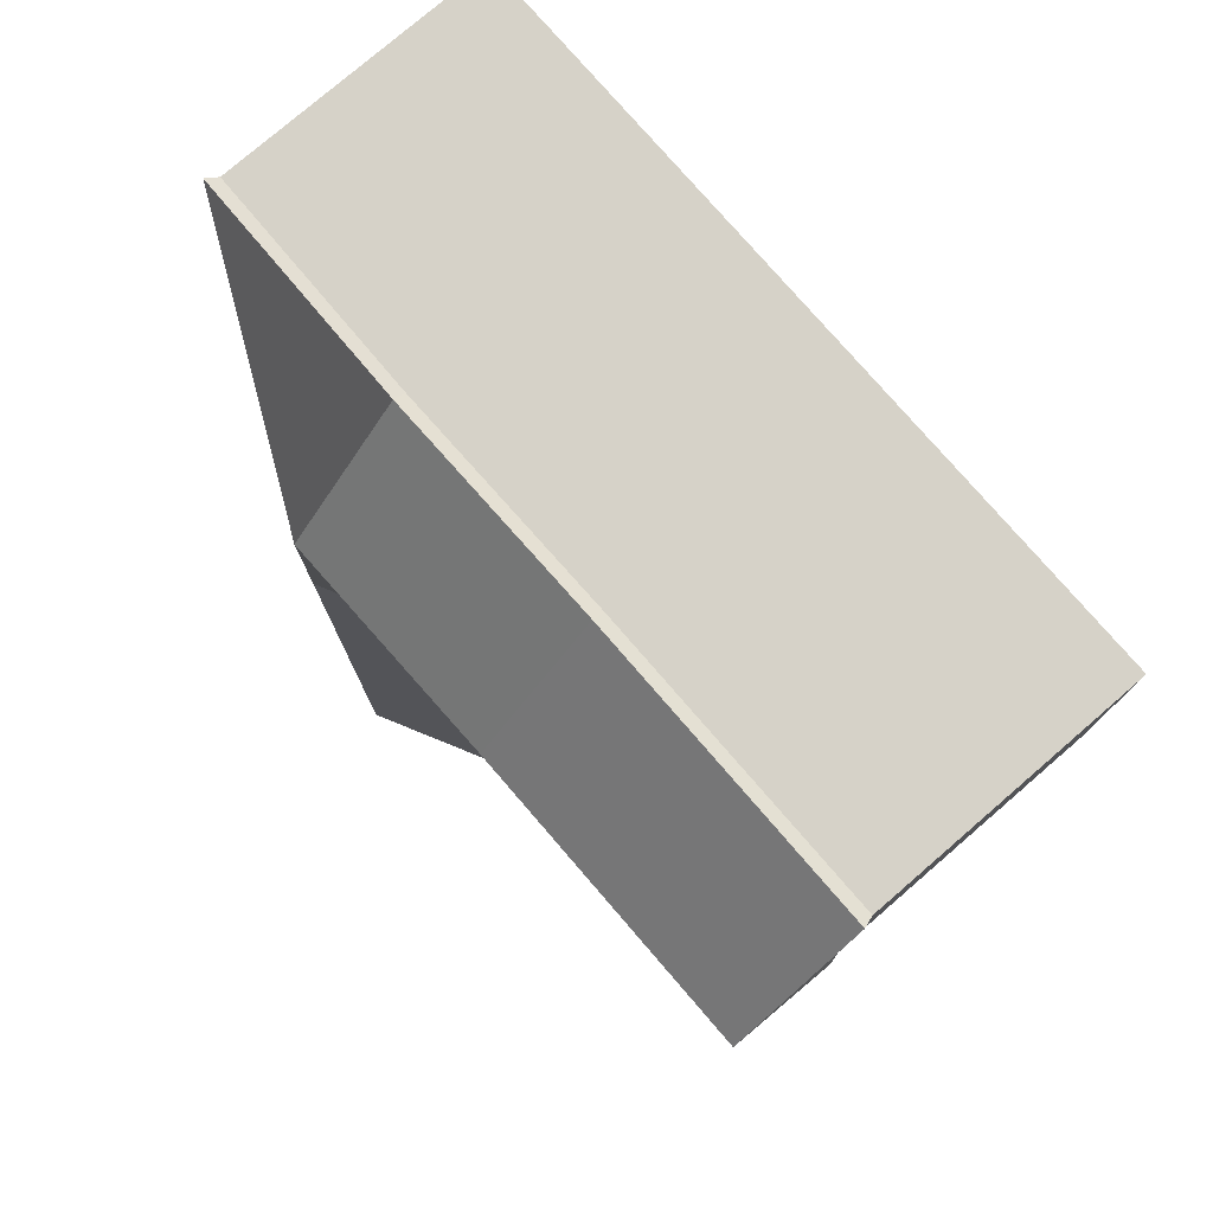
<metadata>
{"format":"obj","ext":"obj","renderer":"f3d","projection":"perspective","resolution":1024,"background":"white","views":[{"elev":77.5,"azim":-130.8,"up":"+Z"}]}
</metadata>
<code>
o Cube.001_Cube.004
v 1.469 5.261 -10.15
v 1.469 0.003808 -10.15
v 1.469 5.261 -9.517
v 1.469 0.003808 -9.517
v -1.469 5.261 -10.15
v -1.469 0.003808 -10.15
v -1.469 5.261 -9.517
v -1.469 0.003808 -9.517
v 0 0.003808 -9.517
v 0 5.261 -9.517
v 1.469 0.003808 -9.834
v 1.469 2.632 -9.517
v 1.469 5.261 -9.834
v 1.469 2.632 -10.15
v 0 5.261 -10.15
v -1.469 0.003808 -9.834
v -1.469 2.632 -10.15
v -1.469 5.261 -9.834
v -1.469 2.632 -9.517
v -1.469 2.632 -9.834
v 1.469 2.632 -9.834
v 0 2.632 -9.517
v 0 0.003808 -9.834
v 0 5.261 -9.834
v 0.7345 0.003808 -9.517
v -0.7345 5.261 -9.517
v 1.469 0.003808 -9.992
v 1.469 1.318 -9.517
v 1.469 5.261 -9.675
v 1.469 1.318 -10.15
v 0.7345 5.261 -10.15
v -1.469 0.003808 -9.675
v -1.469 1.318 -10.15
v -1.469 5.261 -9.992
v -1.469 3.946 -9.517
v -0.7345 0.003808 -9.517
v 0.7345 5.261 -9.517
v 1.469 0.003808 -9.675
v 1.469 3.946 -9.517
v 1.469 5.261 -9.992
v 1.469 3.946 -10.15
v -0.7345 5.261 -10.15
v -1.469 0.003808 -9.992
v -1.469 3.946 -10.15
v -1.469 5.261 -9.675
v -1.469 1.318 -9.517
v -1.469 1.318 -9.834
v -1.469 3.946 -9.834
v -1.469 2.632 -9.675
v -1.469 2.632 -9.992
v 1.469 1.318 -9.834
v 1.469 3.946 -9.834
v 1.469 2.632 -9.992
v 1.469 2.632 -9.675
v 0 1.318 -9.517
v 0 3.946 -9.517
v 0.7345 2.632 -9.517
v -0.7345 2.632 -9.517
v 0.7345 0.003808 -9.834
v -0.7345 0.003808 -9.834
v 0 0.003808 -9.675
v 0 0.003808 -9.992
v -0.7345 5.261 -9.834
v 0.7345 5.261 -9.834
v 0 5.261 -9.675
v 0 5.261 -9.992
v 0.7345 5.261 -9.992
v 0.7345 5.261 -9.675
v -0.7345 5.261 -9.675
v -0.7345 0.003808 -9.992
v -0.7345 0.003808 -9.675
v 0.7345 0.003808 -9.675
v -0.7345 3.946 -9.517
v 0.7345 3.946 -9.517
v 0.7345 1.318 -9.517
v 1.469 3.946 -9.675
v 1.469 3.946 -9.992
v 1.469 1.318 -9.992
v -1.469 3.946 -9.992
v -1.469 3.946 -9.675
v -1.469 1.318 -9.675
v -1.469 1.318 -9.992
v 1.469 1.318 -9.675
v -0.7345 1.318 -9.517
v 0.7345 0.003808 -9.992
v -0.7345 5.261 -9.992
v 1.102 0.003808 -9.517
v -1.102 5.261 -9.517
v 1.469 0.003808 -10.07
v 1.469 0.6609 -9.517
v 1.469 5.261 -9.596
v -1.102 0.003808 -10.15
v 1.469 0.6609 -10.15
v 1.102 5.261 -10.15
v -1.469 0.003808 -9.596
v -1.469 0.6609 -10.15
v -1.469 5.261 -10.07
v -1.469 4.603 -9.517
v -0.3673 0.003808 -9.517
v 0.3673 5.261 -9.517
v 1.469 0.003808 -9.755
v 1.469 3.289 -9.517
v 1.469 5.261 -9.913
v 1.469 3.289 -10.15
v -0.3673 5.261 -10.15
v -1.469 0.003808 -9.913
v -1.469 3.289 -10.15
v -1.469 5.261 -9.755
v -1.469 1.975 -9.517
v -1.469 0.6609 -9.834
v -1.469 3.289 -9.834
v -1.469 2.632 -9.596
v -1.469 2.632 -9.913
v -1.102 2.632 -10.15
v 1.469 0.6609 -9.834
v 1.469 3.289 -9.834
v 1.469 2.632 -10.07
v 1.469 2.632 -9.755
v 0 0.6609 -9.517
v 0 3.289 -9.517
v 1.102 2.632 -9.517
v -0.3673 2.632 -9.517
v 1.102 0.003808 -9.834
v -0.3673 0.003808 -9.834
v 0 0.003808 -9.596
v 0 0.003808 -9.913
v -1.102 5.261 -9.834
v 0.3673 5.261 -9.834
v 0 5.261 -9.596
v 0 5.261 -9.913
v 0.3673 0.003808 -9.517
v -0.3673 5.261 -9.517
v 1.469 0.003808 -9.913
v 1.469 1.975 -9.517
v 1.469 5.261 -9.755
v 1.469 1.975 -10.15
v 0.3673 5.261 -10.15
v -1.469 0.003808 -9.755
v -1.469 1.975 -10.15
v -1.469 5.261 -9.913
v -1.469 3.289 -9.517
v -1.102 0.003808 -9.517
v 1.102 5.261 -9.517
v 1.469 0.003808 -9.596
v 1.469 4.603 -9.517
v 1.469 5.261 -10.07
v 1.102 0.003808 -10.15
v 1.469 4.603 -10.15
v -1.102 5.261 -10.15
v -1.469 0.003808 -10.07
v -1.469 4.603 -10.15
v -1.469 5.261 -9.596
v -1.469 0.6609 -9.517
v -1.469 1.975 -9.834
v -1.469 4.603 -9.834
v -1.469 2.632 -9.755
v -1.469 2.632 -10.07
v 0 4.603 -10.15
v 1.102 2.632 -10.15
v 1.469 1.975 -9.834
v 1.469 4.603 -9.834
v 1.469 2.632 -9.913
v 1.469 2.632 -9.596
v 0 1.975 -9.517
v 0 4.603 -9.517
v 0.3673 2.632 -9.517
v -1.102 2.632 -9.517
v 0.3673 0.003808 -9.834
v -1.102 0.003808 -9.834
v 0 0.003808 -9.755
v -0.3673 5.261 -9.834
v 1.102 5.261 -9.834
v 0 5.261 -9.755
v 0 5.261 -10.07
v 0.3673 5.261 -9.992
v 1.102 5.261 -9.992
v 0.7345 5.261 -9.913
v 0.7345 5.261 -10.07
v 0.3673 5.261 -9.675
v 1.102 5.261 -9.675
v 0.7345 5.261 -9.596
v 0.7345 5.261 -9.755
v -1.102 5.261 -9.675
v -0.3673 5.261 -9.675
v -0.7345 5.261 -9.596
v -0.7345 5.261 -9.755
v -0.3673 0.003808 -9.992
v -1.102 0.003808 -9.992
v -0.7345 0.003808 -9.913
v -0.3673 0.003808 -9.675
v -1.102 0.003808 -9.675
v -0.7345 0.003808 -9.596
v -0.7345 0.003808 -9.755
v 1.102 0.003808 -9.675
v 0.3673 0.003808 -9.675
v 0.7345 0.003808 -9.596
v 0.7345 0.003808 -9.755
v -0.7345 3.289 -9.517
v -0.7345 4.603 -9.517
v -0.3673 3.946 -9.517
v -1.102 3.946 -9.517
v 0.7345 3.289 -9.517
v 0.7345 4.603 -9.517
v 1.102 3.946 -9.517
v 0.3673 3.946 -9.517
v 0.7345 0.6609 -9.517
v 0.7345 1.975 -9.517
v 1.102 1.318 -9.517
v 0.3673 1.318 -9.517
v 1.469 3.289 -9.675
v 1.469 4.603 -9.675
v 1.469 3.946 -9.755
v 1.469 3.946 -9.596
v 1.469 3.289 -9.992
v 1.469 4.603 -9.992
v 1.469 3.946 -10.07
v 1.469 3.946 -9.913
v 1.469 0.6609 -9.992
v 1.469 1.975 -9.992
v 1.469 1.318 -10.07
v 1.469 1.318 -9.913
v 0.7345 4.603 -10.15
v 1.102 3.946 -10.15
v -0.7345 4.603 -10.15
v -1.102 3.946 -10.15
v -1.102 1.318 -10.15
v -1.469 3.289 -9.992
v -1.469 4.603 -9.992
v -1.469 3.946 -9.913
v -1.469 3.946 -10.07
v -1.469 3.289 -9.675
v -1.469 4.603 -9.675
v -1.469 3.946 -9.596
v -1.469 3.946 -9.755
v -1.469 0.6609 -9.675
v -1.469 1.975 -9.675
v -1.469 1.318 -9.596
v -1.469 1.318 -9.755
v -1.469 0.6609 -9.992
v -1.469 1.975 -9.992
v -1.469 1.318 -9.913
v -1.469 1.318 -10.07
v 1.102 1.318 -10.15
v 1.469 0.6609 -9.675
v 1.469 1.975 -9.675
v 1.469 1.318 -9.755
v 1.469 1.318 -9.596
v -0.7345 0.6609 -9.517
v -0.7345 1.975 -9.517
v -0.3673 1.318 -9.517
v -1.102 1.318 -9.517
v 1.102 0.003808 -9.992
v 0.3673 0.003808 -9.992
v 0.7345 0.003808 -9.913
v -1.102 5.261 -9.992
v -0.3673 5.261 -9.992
v -0.7345 5.261 -9.913
v -0.7345 5.261 -10.07
v -0.3673 5.261 -10.07
v -0.3673 5.261 -9.913
v -1.102 5.261 -9.913
v 0.3673 0.003808 -9.913
v 1.102 0.003808 -9.913
v -1.102 1.975 -9.517
v -0.3673 1.975 -9.517
v -0.3673 0.6609 -9.517
v 1.469 1.975 -9.596
v 1.469 1.975 -9.755
v 1.469 0.6609 -9.755
v 1.102 1.975 -10.15
v -1.469 1.975 -10.07
v -1.469 1.975 -9.913
v -1.469 0.6609 -9.913
v -1.469 1.975 -9.755
v -1.469 1.975 -9.596
v -1.469 0.6609 -9.596
v -1.469 4.603 -9.755
v -1.469 4.603 -9.596
v -1.469 3.289 -9.596
v -1.469 4.603 -10.07
v -1.469 4.603 -9.913
v -1.469 3.289 -9.913
v 0.5509 1.975 -10.04
v -1.102 1.975 -10.15
v -1.102 0.6609 -10.15
v -0.3673 4.603 -10.15
v -1.102 4.603 -10.15
v -1.102 3.289 -10.15
v 1.102 4.603 -10.15
v 0.3673 4.603 -10.15
v 0.3673 2.304 -10.04
v 1.469 1.975 -9.913
v 1.469 1.975 -10.07
v 1.469 0.6609 -10.07
v 1.469 4.603 -9.913
v 1.469 4.603 -10.07
v 1.469 3.289 -10.07
v 1.469 4.603 -9.596
v 1.469 4.603 -9.755
v 1.469 3.289 -9.755
v 0.3673 1.975 -9.517
v 1.102 1.975 -9.517
v 1.102 0.6609 -9.517
v 0.3673 4.603 -9.517
v 1.102 4.603 -9.517
v 1.102 3.289 -9.517
v -1.102 4.603 -9.517
v -0.3673 4.603 -9.517
v -0.3673 3.289 -9.517
v 0.3673 0.003808 -9.755
v 0.3673 0.003808 -9.596
v 1.102 0.003808 -9.596
v -1.102 0.003808 -9.755
v -1.102 0.003808 -9.596
v -0.3673 0.003808 -9.596
v -1.102 0.003808 -10.07
v -1.102 0.003808 -9.913
v -0.3673 0.003808 -9.913
v -0.3673 5.261 -9.755
v -0.3673 5.261 -9.596
v -1.102 5.261 -9.596
v 1.102 5.261 -9.755
v 1.102 5.261 -9.596
v 0.3673 5.261 -9.596
v 1.102 5.261 -10.07
v 1.102 5.261 -9.913
v 0.3673 5.261 -9.913
v 0.3673 5.261 -10.07
v 0.3673 5.261 -9.755
v -1.102 5.261 -9.755
v -0.3673 0.003808 -9.755
v 1.102 0.003808 -9.755
v -1.102 3.289 -9.517
v 0.3673 3.289 -9.517
v 0.3673 0.6609 -9.517
v 1.469 3.289 -9.596
v 1.469 3.289 -9.913
v 1.469 0.6609 -9.913
v 1.102 3.289 -10.15
v 0.7345 2.304 -10.04
v 0.5509 2.632 -10.04
v -1.469 3.289 -10.07
v -1.469 3.289 -9.755
v -1.469 0.6609 -9.755
v -1.469 0.6609 -10.07
v 1.102 0.6609 -10.15
v 1.469 0.6609 -9.596
v -1.102 0.6609 -9.517
v 1.102 0.003808 -10.07
v -1.102 5.261 -10.07
v 0.3673 0.003808 -10.04
v 0 0.003808 -10.04
v 0 0.6609 -10.04
v 0 3.289 -10.04
v 0 2.632 -10.04
v 0.3673 2.632 -10.04
v -0.3673 0.003808 -10.04
v -0.7345 0.003808 -10.04
v 1.102 0.003808 -10.04
v 0.7345 0.003808 -10.04
v 0 1.975 -10.04
v 0 1.318 -10.04
v 0 4.603 -10.04
v 0 3.946 -10.04
v -0.3673 2.632 -10.04
v -0.7345 2.632 -10.04
v 1.102 2.632 -10.04
v 0.7345 2.632 -10.04
v 0.7345 3.289 -10.04
v 0.7345 4.603 -10.04
v 0.7345 3.946 -10.04
v 0.3673 3.946 -10.04
v 1.102 3.946 -10.04
v -0.7345 3.289 -10.04
v -0.7345 4.603 -10.04
v -0.7345 3.946 -10.04
v -0.3673 3.946 -10.04
v -0.7345 0.6609 -10.04
v -0.7345 1.975 -10.04
v -0.7345 1.318 -10.04
v -0.3673 1.318 -10.04
v 0.7345 0.6609 -10.04
v 0.7345 1.975 -10.04
v 0.7345 1.318 -10.04
v 0.3673 1.318 -10.04
v 1.102 1.318 -10.04
v -1.102 0.003808 -10.04
v -1.102 2.632 -10.04
v -1.102 3.946 -10.04
v -1.102 1.318 -10.04
v 1.102 1.975 -10.04
v 0.3673 1.975 -10.04
v 0.3673 0.6609 -10.04
v -0.3673 1.975 -10.04
v -1.102 1.975 -10.04
v -1.102 0.6609 -10.04
v -0.3673 4.603 -10.04
v -1.102 4.603 -10.04
v -1.102 3.289 -10.04
v 1.102 4.603 -10.04
v 0.3673 4.603 -10.04
v 0.3673 3.289 -10.04
v 1.102 3.289 -10.04
v -0.3673 3.289 -10.04
v -0.3673 0.6609 -10.04
v 1.102 0.6609 -10.04
v 0.6427 2.304 -10.1
v 0.4591 2.304 -10.1
v 0.5509 2.468 -10.1
v 0.5509 2.139 -10.1
v 0.6427 1.975 -10.04
v 0.3673 2.468 -10.04
v 0.7345 2.468 -10.04
v 0.6427 2.632 -10.04
v 0.4591 2.632 -10.04
v 0.7345 2.139 -10.04
v 0.3673 2.139 -10.04
v 0.4591 1.975 -10.04
v 0.6427 2.139 -10.1
v 0.4591 2.139 -10.1
v 0.4591 2.468 -10.1
v 0.6427 2.468 -10.1
v 0.7002 2.304 -10.14
v 0.5509 2.462 -10.14
v 0.4016 2.304 -10.14
v 0.5509 2.145 -10.14
v 0.7002 2.145 -10.14
v 0.4016 2.145 -10.14
v 0.4016 2.462 -10.14
v 0.7002 2.462 -10.14
v 0.7244 2.304 -10.2
v 0.6015 2.304 -10.31
v 0.5509 2.488 -10.2
v 0.3774 2.304 -10.2
v 0.5509 2.12 -10.2
v 0.7244 2.12 -10.2
v 0.3774 2.12 -10.2
v 0.3774 2.488 -10.2
v 0.7244 2.488 -10.2
v 0.7058 2.304 -10.27
v 0.5509 2.468 -10.27
v 0.396 2.304 -10.27
v 0.5509 2.139 -10.27
v 0.7058 2.139 -10.27
v 0.396 2.139 -10.27
v 0.396 2.468 -10.27
v 0.7058 2.468 -10.27
v 0.5509 2.304 -10.31
v 0.5509 2.357 -10.31
v 0.5003 2.304 -10.31
v 0.5509 2.25 -10.31
v 0.6015 2.25 -10.31
v 0.5003 2.25 -10.31
v 0.5003 2.357 -10.31
v 0.6015 2.357 -10.31
f 350 149 5 97
f 349 147 2 89
f 348 153 8 142
f 347 90 4 144
f 346 93 2 147
f 345 96 6 150
f 344 110 16 138
f 343 111 20 156
f 342 107 17 157
f 339 104 14 159
f 338 115 11 133
f 337 116 21 162
f 336 102 12 163
f 333 141 19 167
f 332 123 11 101
f 331 124 23 170
f 330 127 18 108
f 329 128 24 173
f 328 137 15 174
f 327 175 66 130
f 326 176 67 177
f 325 94 31 178
f 324 179 65 129
f 323 180 68 181
f 322 172 64 182
f 321 183 45 152
f 320 184 69 185
f 319 171 63 186
f 318 187 62 126
f 317 188 70 189
f 315 190 61 125
f 314 191 71 192
f 313 169 60 193
f 312 194 38 144
f 311 195 72 196
f 310 168 59 197
f 307 98 35 201
f 300 210 54 118
f 299 211 76 212
f 298 145 39 213
f 297 214 53 117
f 296 215 77 216
f 295 161 52 217
f 294 218 27 89
f 293 219 78 220
f 292 160 51 221
f 289 148 41 223
f 282 227 50 113
f 281 228 79 229
f 280 151 44 230
f 279 231 49 112
f 278 232 80 233
f 277 155 48 234
f 276 235 32 95
f 275 236 81 237
f 274 154 47 238
f 273 239 43 106
f 272 240 82 241
f 271 139 33 242
f 270 136 30 243
f 269 244 38 101
f 268 245 83 246
f 267 134 28 247
f 264 109 46 251
f 263 252 27 133
f 262 253 85 254
f 261 255 34 140
f 260 256 86 257
f 259 105 42 258
f 256 259 258 86
f 66 174 259 256
f 174 15 105 259
f 171 260 257 63
f 24 130 260 171
f 130 66 256 260
f 127 261 140 18
f 63 257 261 127
f 257 86 255 261
f 168 262 254 59
f 23 126 262 168
f 126 62 253 262
f 123 263 133 11
f 59 254 263 123
f 254 85 252 263
f 167 19 109 264
f 245 267 247 83
f 54 163 267 245
f 163 12 134 267
f 160 268 246 51
f 21 118 268 160
f 118 54 245 268
f 115 269 101 11
f 51 246 269 115
f 246 83 244 269
f 159 14 136 270
f 92 285 396 387
f 158 290 401 363
f 159 270 391 367
f 240 271 242 82
f 50 157 271 240
f 157 17 139 271
f 154 272 241 47
f 20 113 272 154
f 113 50 240 272
f 110 273 106 16
f 47 241 273 110
f 241 82 239 273
f 236 274 238 81
f 49 156 274 236
f 156 20 154 274
f 109 275 237 46
f 19 112 275 109
f 112 49 236 275
f 153 276 95 8
f 46 237 276 153
f 237 81 235 276
f 232 277 234 80
f 45 108 277 232
f 108 18 155 277
f 98 278 233 35
f 7 152 278 98
f 152 45 232 278
f 141 279 112 19
f 35 233 279 141
f 233 80 231 279
f 228 280 230 79
f 34 97 280 228
f 97 5 151 280
f 155 281 229 48
f 18 140 281 155
f 140 34 228 281
f 111 282 113 20
f 48 229 282 111
f 229 79 227 282
f 286 158 363 397
f 223 339 403 373
f 224 286 397 375
f 139 284 226 33
f 17 114 284 139
f 270 243 386 391
f 96 285 92 6
f 33 226 285 96
f 288 225 389 399
f 42 105 286 224
f 105 15 158 286
f 151 287 225 44
f 5 149 287 151
f 149 42 224 287
f 107 288 114 17
f 44 225 288 107
f 339 159 367 403
f 31 94 289 222
f 94 1 148 289
f 243 346 406 386
f 15 137 290 158
f 137 31 222 290
f 114 288 399 388
f 284 114 388 395
f 219 292 221 78
f 53 162 292 219
f 162 21 160 292
f 136 293 220 30
f 14 117 293 136
f 117 53 219 293
f 93 294 89 2
f 30 220 294 93
f 220 78 218 294
f 215 295 217 77
f 40 103 295 215
f 103 13 161 295
f 148 296 216 41
f 1 146 296 148
f 146 40 215 296
f 104 297 117 14
f 41 216 297 104
f 216 77 214 297
f 211 298 213 76
f 29 91 298 211
f 91 3 145 298
f 161 299 212 52
f 13 135 299 161
f 135 29 211 299
f 116 300 118 21
f 52 212 300 116
f 212 76 210 300
f 134 302 208 28
f 12 121 302 134
f 90 303 87 4
f 28 208 303 90
f 37 100 304 203
f 100 10 165 304
f 145 305 204 39
f 3 143 305 145
f 143 37 203 305
f 102 306 121 12
f 39 204 306 102
f 26 88 307 199
f 88 7 98 307
f 10 132 308 165
f 132 26 199 308
f 195 310 197 72
f 61 170 310 195
f 170 23 168 310
f 131 311 196 25
f 9 125 311 131
f 125 61 195 311
f 87 312 144 4
f 25 196 312 87
f 196 72 194 312
f 191 313 193 71
f 32 138 313 191
f 138 16 169 313
f 142 314 192 36
f 8 95 314 142
f 95 32 191 314
f 99 315 125 9
f 36 192 315 99
f 192 71 190 315
f 43 150 316 188
f 169 317 189 60
f 16 106 317 169
f 106 43 188 317
f 124 318 126 23
f 60 189 318 124
f 189 70 187 318
f 184 319 186 69
f 65 173 319 184
f 173 24 171 319
f 132 320 185 26
f 10 129 320 132
f 129 65 184 320
f 88 321 152 7
f 26 185 321 88
f 185 69 183 321
f 180 322 182 68
f 29 135 322 180
f 135 13 172 322
f 143 323 181 37
f 3 91 323 143
f 91 29 180 323
f 100 324 129 10
f 37 181 324 100
f 181 68 179 324
f 176 325 178 67
f 40 146 325 176
f 146 1 94 325
f 172 326 177 64
f 13 103 326 172
f 103 40 176 326
f 128 327 130 24
f 64 177 327 128
f 177 67 175 327
f 175 328 174 66
f 67 178 328 175
f 178 31 137 328
f 179 329 173 65
f 68 182 329 179
f 182 64 128 329
f 183 330 108 45
f 69 186 330 183
f 186 63 127 330
f 190 331 170 61
f 71 193 331 190
f 193 60 124 331
f 194 332 101 38
f 72 197 332 194
f 197 59 123 332
f 201 35 141 333
f 210 336 163 54
f 76 213 336 210
f 213 39 102 336
f 214 337 162 53
f 77 217 337 214
f 217 52 116 337
f 218 338 133 27
f 78 221 338 218
f 221 51 115 338
f 346 147 359 406
f 223 41 104 339
f 287 224 375 398
f 226 284 395 390
f 222 289 400 370
f 289 223 373 400
f 285 226 390 396
f 227 342 157 50
f 79 230 342 227
f 230 44 107 342
f 231 343 156 49
f 80 234 343 231
f 234 48 111 343
f 235 344 138 32
f 81 238 344 235
f 238 47 110 344
f 239 345 150 43
f 82 242 345 239
f 242 33 96 345
f 290 222 370 401
f 225 287 398 389
f 243 30 93 346
f 244 347 144 38
f 83 247 347 244
f 247 28 90 347
f 251 46 153 348
f 252 349 89 27
f 255 350 97 34
f 86 258 350 255
f 258 42 149 350
f 335 119 9 131
f 334 120 22 166
f 309 198 58 122
f 308 199 73 200
f 306 202 57 121
f 305 203 74 204
f 304 165 56 205
f 303 206 25 87
f 302 207 75 208
f 301 164 55 209
f 266 248 36 99
f 265 249 84 250
f 249 264 251 84
f 58 167 264 249
f 164 265 250 55
f 22 122 265 164
f 122 58 249 265
f 119 266 99 9
f 55 250 266 119
f 250 84 248 266
f 422 413 340 407
f 410 420 428 426
f 420 410 283 418
f 207 301 209 75
f 57 166 301 207
f 166 22 164 301
f 121 57 207 302
f 208 75 206 303
f 203 304 205 74
f 204 74 202 306
f 199 307 201 73
f 165 308 200 56
f 120 309 122 22
f 56 200 309 120
f 200 73 198 309
f 198 333 167 58
f 73 201 333 198
f 202 334 166 57
f 74 205 334 202
f 205 56 120 334
f 206 335 131 25
f 75 209 335 206
f 209 55 119 335
f 248 348 142 36
f 84 251 348 248
f 405 353 352 357
f 404 354 355 365
f 402 369 368 414 341 415 356
f 401 370 371 372
f 399 374 366 388
f 398 375 376 389
f 397 363 364 377
f 396 378 358 387
f 395 379 380 390
f 394 361 362 381
f 393 382 360 351
f 392 418 283 411 383 384 385
f 383 391 386 384
f 368 367 391 383 416 340 413
f 361 392 385 362
f 355 356 412 291 417 392 361
f 419 416 383 411
f 353 393 351 352
f 362 385 393 353
f 385 384 382 393
f 379 394 381 380
f 366 365 394 379
f 365 355 361 394
f 388 366 379 395
f 390 380 378 396
f 375 397 377 376
f 389 376 374 399
f 370 400 373 371
f 363 401 372 364
f 354 402 356 355
f 364 372 402 354
f 372 371 369 402
f 369 403 367 368
f 371 373 403 369
f 374 404 365 366
f 376 377 404 374
f 377 364 354 404
f 378 405 357 358
f 380 381 405 378
f 381 362 353 405
f 382 406 359 360
f 384 386 406 382
f 410 419 411 283
f 421 409 424 429
f 407 340 416 419
f 417 420 418 392
f 291 408 420 417
f 419 410 426 427
f 412 421 408 291
f 356 415 421 412
f 415 341 409 421
f 408 421 429 425
f 341 414 422 409
f 414 368 413 422
f 428 425 434 437
f 425 429 438 434
f 430 423 431 439
f 427 426 435 436
f 420 408 425 428
f 409 422 430 424
f 422 407 423 430
f 407 419 427 423
f 436 435 443 444
f 435 437 445 443
f 438 433 441 446
f 433 439 447 441
f 423 427 436 431
f 424 430 439 433
f 429 424 433 438
f 426 428 437 435
f 446 441 449 454
f 441 447 455 449
f 440 444 452 432
f 445 442 450 453
f 439 431 440 447
f 434 438 446 442
f 437 434 442 445
f 431 436 444 440
f 454 449 448 450
f 448 432 452 451
f 450 448 451 453
f 449 455 432 448
f 443 445 453 451
f 444 443 451 452
f 447 440 432 455
f 442 446 454 450
o Cube_Cube.003
v 5 6 10
v 5 0 -10
v 5 6 -10
v 0 8.656 -10
v 0 0 -10
v 0 0 10
v -5 0 3.828
v 0 0 3.828
v -11.54 0 3.828
v -11.54 6 3.828
v -5 0 6.914
v 5 6 6.914
v 0 0 6.914
v 5 0 6.914
v -11.54 8.591 6.914
v -5.177 6.252 3.644
v 5.123 6.252 -10.08
v 5.123 6.252 10.12
v 0.0226 6.316 10.12
v -4.977 6.252 10.12
v 0.0226 8.908 6.93
v -4.977 8.843 6.93
v 5.123 6.252 3.844
v 0.0226 8.908 3.844
v -11.62 6.252 3.644
v -5 6 -10
v -5 0 10
v -5 6 10
v -5 0 -10
v 5 0 10
v 5 0 3.828
v 0 6.065 10
v 5 6 3.828
v -11.62 8.843 6.93
v -11.54 6 10
v -11.62 6.252 10.12
v -5 6 3.828
v -11.54 0 10
v -11.54 0 6.914
v -5.177 6.252 -10.08
v 5.123 6.252 6.93
v 0.0226 8.908 -10.08
f 459 458 457 460
f 466 462 463 468
f 482 483 490 493
f 467 456 485 469
f 487 483 482 461
f 463 460 457 486
f 462 484 460 463
f 456 487 461 485
f 468 463 486 469
f 458 488 486 457
f 470 465 464 494
f 492 462 464 465
f 466 482 493 494
f 462 466 494 464
f 490 470 494 493
f 461 468 469 485
f 482 466 468 461
f 488 467 469 486
f 492 481 484 462
f 481 459 460 484
f 476 479 471 477
f 474 476 477 475
f 465 470 489 480
f 483 487 474 475
f 490 483 475 491
f 470 490 491 489
f 492 465 480 471
f 488 458 472 478
f 496 478 479 476
f 477 471 480 489
f 475 477 489 491
f 473 496 476 474
f 467 488 478 496
f 456 467 496 473
f 487 456 473 474
f 481 492 471 495
f 479 497 495 471
f 478 472 497 479
f 458 459 497 472
f 459 481 495 497

</code>
